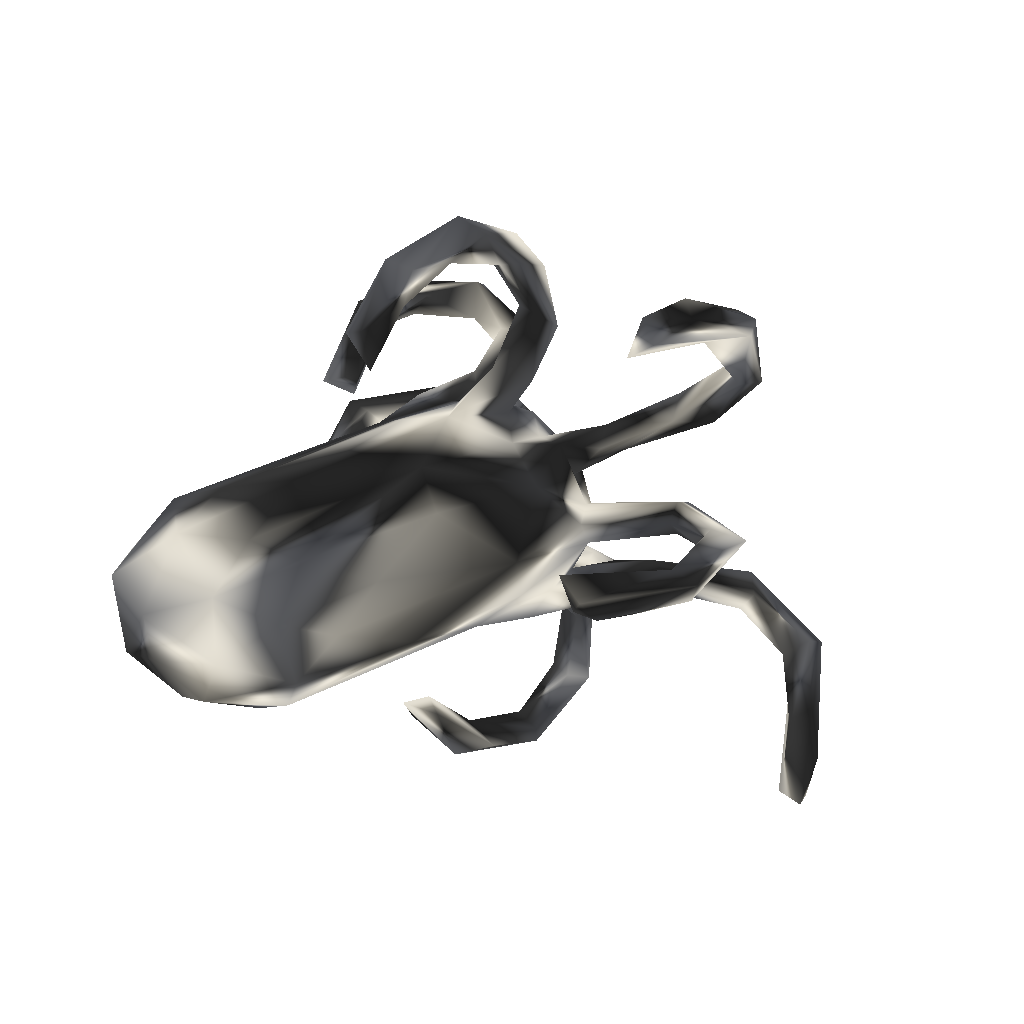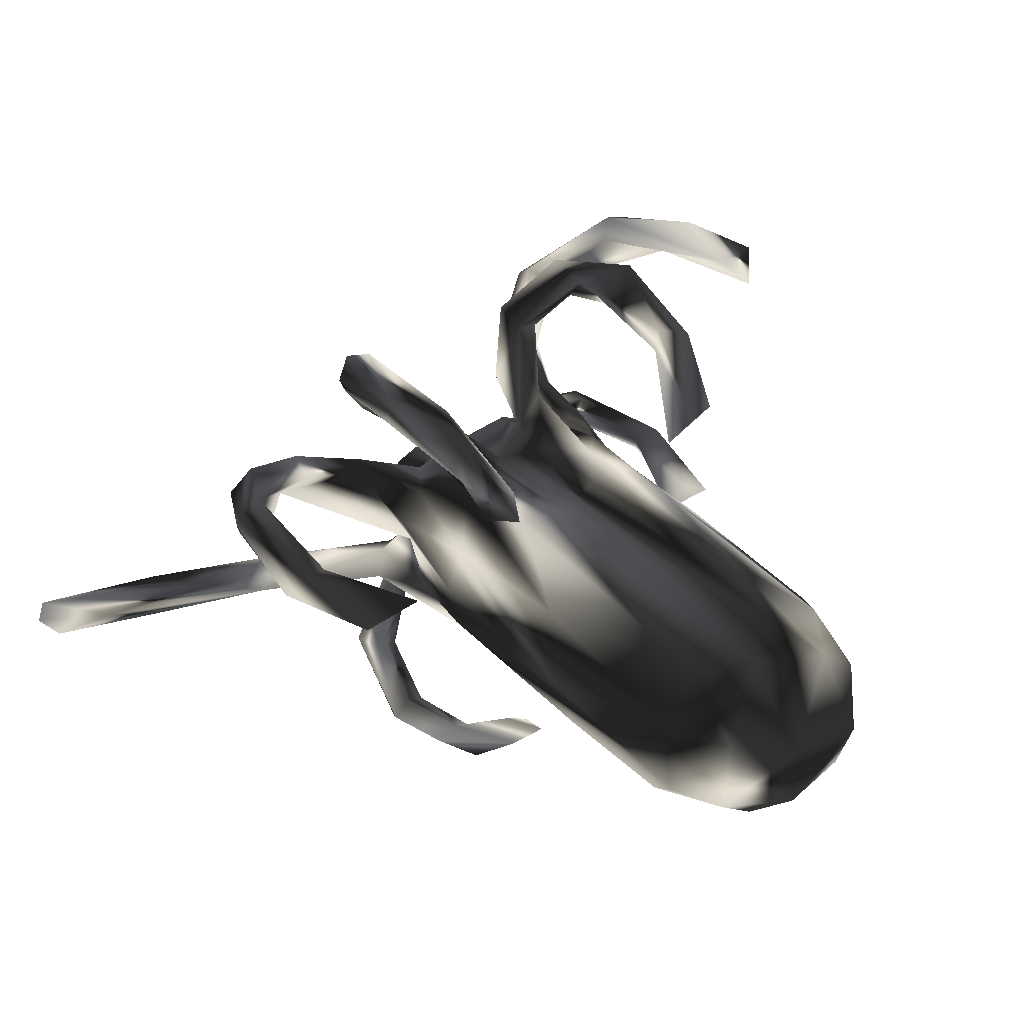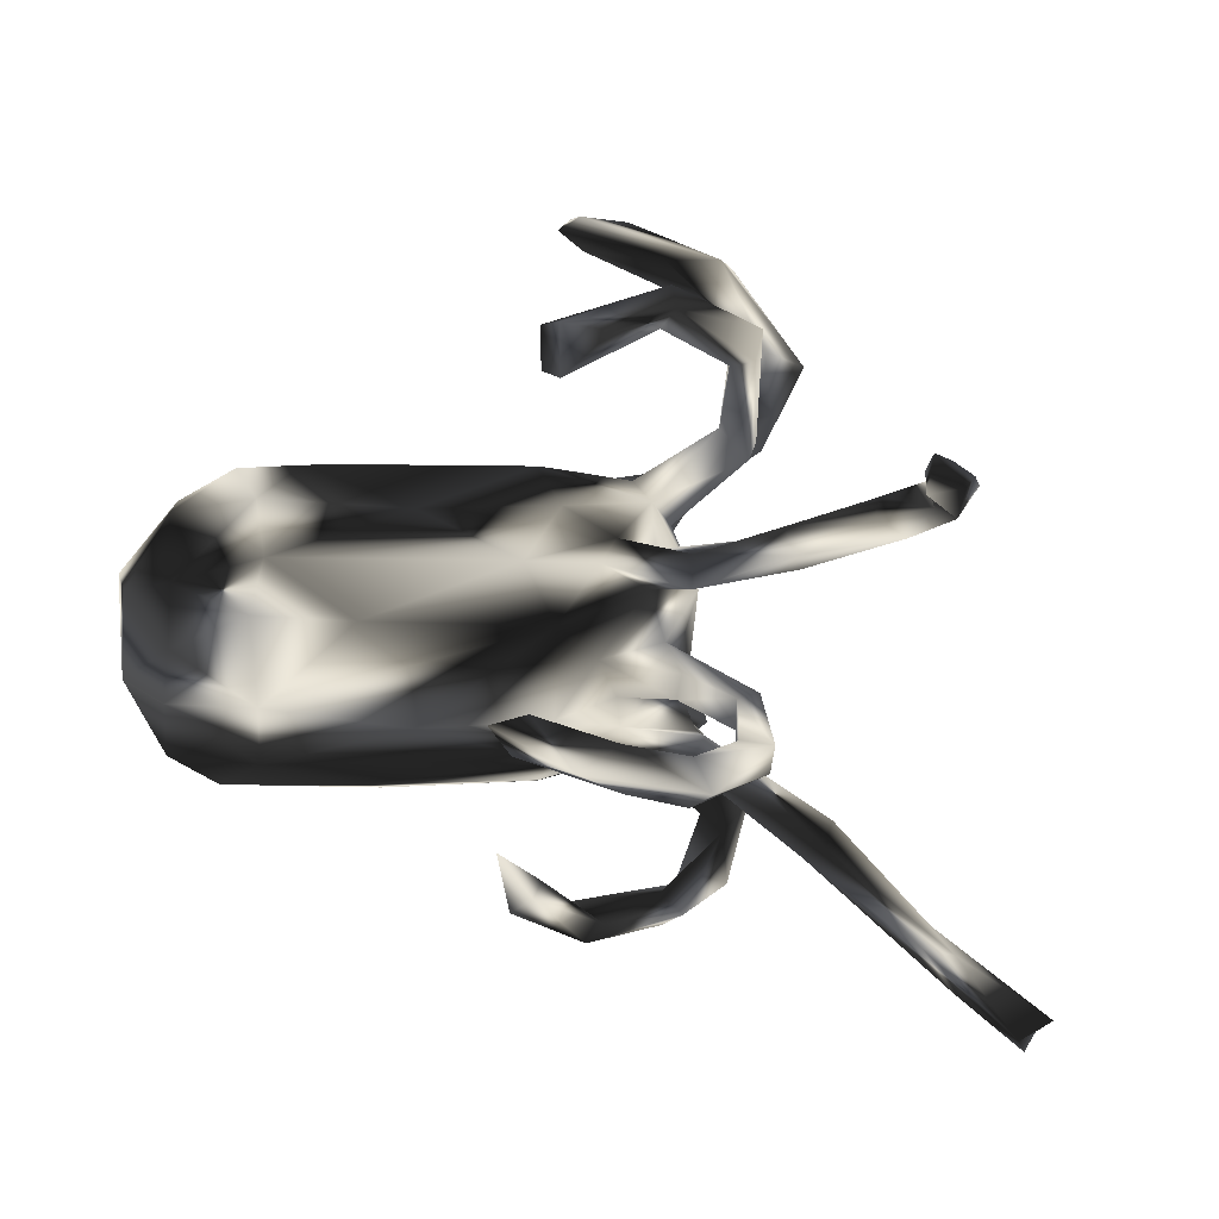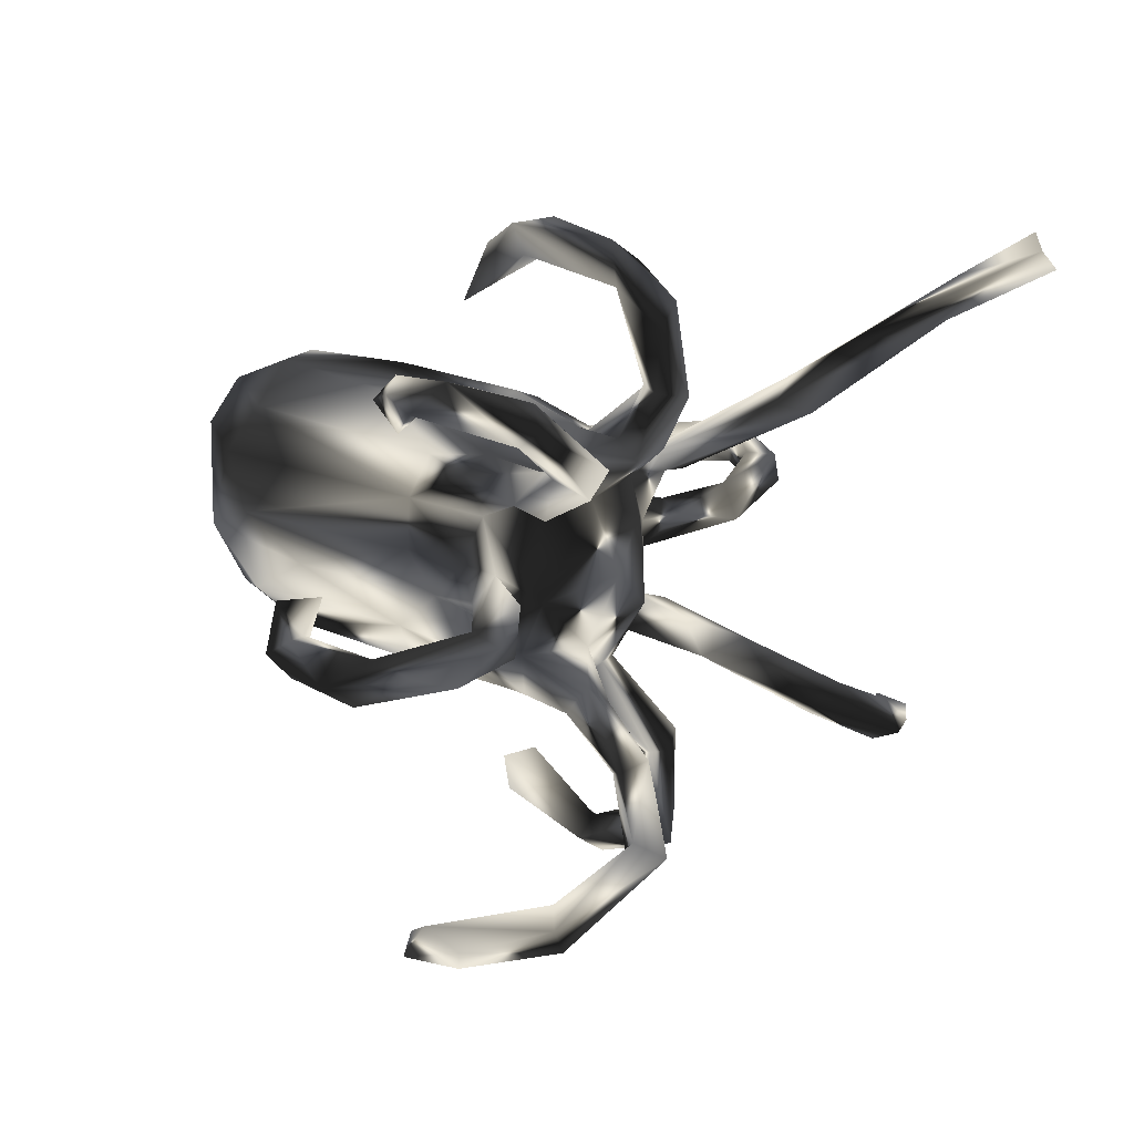
<metadata>
{"format":"obj","ext":"obj","renderer":"f3d","projection":"perspective","resolution":1024,"background":"white","views":[{"elev":3.5,"azim":-34.3,"up":"+Z"},{"elev":34.8,"azim":-144.3,"up":"+Z"},{"elev":-79.9,"azim":-7.5,"up":"+Z"},{"elev":12.2,"azim":22.1,"up":"+Y"}]}
</metadata>
<code>
v 0.6885 0.4558 -0.1927
v 0.7025 0.431 -0.1765
v 0.7168 0.4027 -0.2087
v 0.6719 0.4304 -0.2282
v 0.5778 0.3359 -0.193
v 0.5504 0.3196 -0.1234
v 0.5334 0.3347 -0.1827
v 0.5096 -0.2877 -0.212
v 0.4721 -0.299 -0.2059
v 0.4403 -0.1984 -0.1315
v 0.4847 -0.2446 -0.2336
v 0.5843 0.3924 -0.173
v 0.4478 0.3 -0.1052
v 0.4102 -0.2266 -0.09507
v 0.4543 -0.2546 -0.2317
v 0.3022 -0.3751 0.2167
v 0.3899 -0.2224 -0.1552
v 0.402 0.2002 -0.09105
v 0.2619 -0.3083 0.1533
v 0.2556 -0.2542 0.1667
v 0.4546 -0.3269 -0.3272
v 0.4742 -0.3191 -0.3976
v 0.1802 -0.4598 0.3241
v 0.4207 -0.3121 -0.3432
v 0.3973 -0.2482 -0.1305
v 0.4125 -0.347 -0.4619
v 0.4572 -0.3108 -0.4569
v 0.264 -0.3479 0.2475
v 0.2239 -0.2696 0.1989
v 0.2711 0.258 0.1899
v 0.3071 0.2526 0.159
v 0.3119 -0.1319 -0.08359
v 0.2837 0.3465 0.2095
v 0.2427 -0.3901 0.2125
v 0.2955 0.3817 0.1807
v 0.4126 -0.2948 -0.4473
v 0.1869 -0.4946 0.3097
v 0.2983 -0.1557 -0.1289
v 0.2224 0.1304 0.3024
v 0.2409 0.1683 0.2816
v 0.1682 -0.5067 0.2843
v 0.2 0.1765 0.2598
v 0.2276 0.1563 0.1459
v 0.1697 0.2645 0.3656
v 0.2757 0.2936 0.1387
v 0.244 0.2669 0.1645
v 0.3572 0.2152 -0.05973
v 0.2801 -0.1888 -0.1042
v 0.2112 0.461 0.199
v 0.1815 0.2387 0.3306
v 0.2148 -0.3954 -0.05468
v 0.2212 -0.4365 -0.02339
v 0.2271 -0.2608 -0.0233
v 0.2216 0.3994 0.209
v 0.1579 0.209 0.3876
v 0.0452 -0.5057 0.3371
v 0.1566 0.2141 0.3244
v 0.1986 -0.2827 0.1544
v 0.08832 -0.4962 0.2742
v 0.172 0.1554 0.3063
v 0.2073 0.1165 -0.02458
v 0.1757 -0.1952 0.1096
v 0.1677 -0.4324 0.297
v 0.3668 0.2512 -0.1129
v 0.3936 0.2278 -0.1346
v 0.1995 0.1448 -0.02237
v 0.1842 0.2279 0.3842
v 0.2367 -0.2808 0.02674
v 0.137 0.113 0.1945
v 0.1323 0.08464 0.2391
v 0.2768 0.02956 -0.1409
v 0.07274 0.2329 0.3628
v 0.2931 0.1063 -0.2699
v 0.2503 0.1693 0.1001
v 0.1825 -0.2964 -0.003331
v 0.2381 0.4298 0.1603
v 0.182 -0.3996 -0.006651
v 0.1166 -0.06607 0.3526
v 0.2492 -0.1629 -0.07216
v 0.1266 -0.2057 0.1489
v 0.1162 -0.09091 0.3051
v 0.2024 0.1882 0.1496
v 0.1363 -0.1565 -0.00453
v 0.1555 0.09773 0.1274
v 0.1844 -0.01312 0.09771
v 0.07421 -0.1132 0.3999
v 0.1371 -0.1207 0.09432
v 0.07449 -0.09911 0.3205
v 0.08439 -0.4218 -0.06556
v 0.2187 0.1132 -0.06711
v 0.1894 0.06023 0.03337
v 0.1707 0.1108 0.01392
v 0.2079 -0.2855 0.02924
v 0.1991 0.405 0.1667
v 0.2927 0.06332 -0.2929
v 0.1056 -0.1893 -0.03662
v 0.02922 -0.5415 0.3065
v 0.2207 -0.1072 -0.07527
v 0.2497 0.07918 -0.16
v 0.169 -0.09368 -0.1305
v 0.244 0.03213 -0.1826
v 0.06901 -0.05039 0.3393
v 0.00387 -0.09187 0.4001
v 0.2122 0.04478 -0.07791
v 0.05826 0.2891 0.3883
v -0.02798 -0.07318 0.443
v 0.1023 0.4833 0.1334
v 0.1058 -0.1835 0.02326
v 0.03404 -0.09315 0.4506
v 0.1525 -0.168 0.1362
v 0.1316 -0.1606 0.024
v 0.1017 -0.03078 0.252
v 0.1717 0.01965 -0.1304
v 0.09985 -0.04657 0.1674
v 0.185 -0.07409 -0.004302
v 0.2479 0.0639 -0.2854
v 0.1463 -0.01221 -0.08876
v 0.08816 0.09884 0.1622
v 0.1243 0.4505 0.1323
v 0.1004 -0.4535 -0.1069
v 0.07619 -0.2099 -0.00559
v 0.1135 0.1488 0.1221
v 0.0334 -0.07148 0.166
v 0.01936 -0.1237 0.4016
v 0.2484 0.107 -0.2708
v 0.1629 0.03508 -0.05385
v 0.1861 -0.3824 -0.04038
v 0.08853 -0.1749 0.07133
v 0.1168 -0.1331 -0.08102
v -0.08815 -0.1123 0.4718
v 0.09148 -0.482 -0.08155
v 0.1643 -0.1416 -0.1367
v 0.113 -0.212 0.1123
v 0.07235 0.2742 0.3323
v 0.1225 0.1497 0.2287
v 0.1828 0.1137 -0.3485
v 0.2163 0.1112 -0.4018
v -0.05425 -0.5353 0.3078
v 0.05086 -0.1336 0.1294
v -0.008285 0.2387 0.3645
v 0.08364 0.1016 0.2338
v 0.1236 0.1901 0.09119
v 0.1013 0.1106 -0.08828
v -0.01645 0.003719 0.1813
v 0.03781 -0.006241 0.1907
v 0.04971 -0.1935 0.1184
v 0.07376 -0.0807 0.2184
v -0.05626 -0.141 0.4434
v -0.03997 -0.5423 0.2688
v 0.1696 0.05758 -0.1179
v 0.1869 0.07309 -0.3725
v 0.06334 -0.4592 -0.05801
v 0.1159 0.1768 0.05143
v 0.01277 0.1687 -0.08622
v 0.1984 0.1565 -0.06866
v 0.1906 0.1383 -0.3744
v 0.06324 -0.1466 -0.114
v -0.1689 -0.07028 0.4083
v -0.06943 -0.5189 0.2507
v -0.008709 0.2115 0.09925
v 0.01635 0.1554 0.1599
v -0.01222 0.2359 0.3133
v -0.02974 -0.4928 0.2909
v -0.1012 -0.1115 0.3989
v 0.09895 0.1638 -0.04232
v 0.01642 0.07351 0.1843
v 0.1142 -0.0831 -0.1092
v 0.09621 0.06422 -0.3929
v 0.02196 -0.4148 -0.1255
v 0.001798 0.2282 0.03381
v -0.008496 -0.1443 0.1214
v 0.05974 0.01281 -0.1458
v 0.02464 -0.04026 0.2391
v 0.0714 0.433 0.1637
v -0.007246 0.1316 0.1953
v 0.0915 0.06535 -0.1143
v -0.0644 0.2786 0.2849
v 0.08049 0.1134 -0.3552
v -0.04266 0.3605 0.1123
v -0.07336 0.2321 0.1949
v 0.02673 0.3976 0.1291
v -0.04714 0.2613 0.3513
v -0.01257 0.4415 0.09558
v 0.06069 0.4763 0.1803
v -0.06765 -0.0513 0.1614
v -0.000744 -0.02954 -0.1678
v 0.04465 -0.1171 -0.1579
v -0.179 -0.127 0.3856
v 0.003747 0.2082 -0.04196
v 0.01345 0.1046 -0.1277
v 0.04581 0.1053 -0.4089
v 0.01822 0.4138 0.08478
v -0.1127 0.01113 0.1564
v -0.01308 -0.1796 -0.1128
v -0.08275 0.1476 0.1425
v -0.06351 -0.3471 -0.06784
v -0.1604 -0.1188 0.08674
v -0.09053 0.1881 0.2277
v -0.04713 -0.4187 -0.1304
v -0.004695 -0.2048 0.05587
v -0.05373 -0.1094 -0.1671
v -0.1329 0.2322 0.217
v -0.037 -0.3459 -0.1242
v 0.1076 0.1269 -0.392
v -0.2076 -0.09291 0.4025
v -0.2504 -0.04604 0.2922
v -0.07146 -0.4095 -0.105
v -0.1902 -0.1174 0.3307
v -0.1658 -0.0696 0.3715
v -0.02106 0.05624 -0.3288
v -0.209 -0.0496 0.2329
v -0.03602 0.1105 -0.3368
v -0.1119 0.08483 0.1504
v -0.2517 -0.09273 0.2923
v -0.01117 0.09732 -0.3049
v -0.07091 0.08183 -0.3088
v -0.1749 -0.1867 0.01931
v -0.3593 0.1958 -0.2037
v -0.05234 -0.2198 -0.05796
v -0.2006 -0.1598 -0.1771
v -0.1798 0.2177 0.06315
v -0.2841 -0.1943 -0.07816
v -0.3311 -0.04453 0.06937
v -0.1675 0.1278 -0.1816
v -0.3958 -0.1633 -0.04466
v -0.2086 0.2485 -0.03654
v -0.3517 -0.194 -0.154
v -0.2331 0.2276 -0.1181
v -0.429 0.02467 0.05578
v -0.4137 0.1825 0.0353
v -0.3766 -0.08702 -0.2673
v -0.2523 -0.01728 -0.247
v -0.3992 -0.154 -0.2251
v -0.4002 0.2445 -0.02646
v -0.4508 -0.1073 -0.01448
v -0.4158 0.2448 -0.1429
v -0.4401 -0.1755 -0.1338
v -0.3645 0.1097 -0.2557
v -0.4659 0.1116 0.03695
v -0.3863 -0.01324 -0.2799
v -0.5161 -0.1168 -0.09531
v -0.4935 0.2096 -0.04803
v -0.4854 0.2091 -0.1675
v -0.492 -0.03735 -0.2584
v -0.5205 -0.01068 -0.007461
v -0.5106 -0.1168 -0.1936
v -0.5609 0.1336 -0.07858
v -0.579 -0.01571 -0.1247
v -0.485 0.0469 -0.2615
v -0.5581 -0.007997 -0.1953
v -0.4864 0.1238 -0.239
v -0.5491 0.109 -0.1942
f 183 192 179
f 242 236 243
f 35 49 33
f 54 33 49
f 45 54 94
f 174 184 179
f 181 174 179
f 179 184 183
f 31 35 33
f 30 33 54
f 30 54 46
f 46 54 45
f 192 181 179
f 30 31 33
f 43 31 30
f 43 30 82
f 30 46 82
f 74 31 43
f 43 82 122
f 122 82 142
f 160 122 142
f 122 160 161
f 160 142 170
f 160 170 226
f 160 226 221
f 221 226 234
f 242 234 236
f 74 84 92
f 74 43 84
f 43 122 84
f 243 247 242
f 85 91 84
f 247 252 248
f 100 38 132
f 98 100 167
f 98 32 100
f 238 232 240
f 172 167 186
f 113 117 172
f 101 71 117
f 186 232 238
f 224 190 186
f 190 172 186
f 190 176 172
f 176 150 172
f 150 113 172
f 101 117 113
f 101 113 150
f 104 99 150
f 71 104 117
f 104 71 99
f 224 186 238
f 90 143 155
f 155 143 154
f 65 90 155
f 18 61 90
f 10 17 38
f 200 171 197
f 110 87 139
f 87 62 128
f 110 62 87
f 80 110 139
f 241 245 248
f 139 123 171
f 139 114 123
f 87 114 139
f 114 87 85
f 245 247 248
f 239 247 245
f 114 118 166
f 145 114 166
f 84 118 114
f 114 85 84
f 239 242 247
f 239 230 242
f 213 195 230
f 175 161 195
f 118 161 135
f 118 122 161
f 69 118 135
f 84 122 118
f 230 234 242
f 221 234 230
f 195 221 230
f 161 160 221
f 195 161 221
f 42 40 69
f 131 152 207
f 111 87 128
f 199 131 207
f 54 184 174
f 94 54 174
f 54 49 184
f 169 199 203
f 177 162 180
f 171 185 197
f 217 197 225
f 225 197 235
f 29 20 110
f 58 29 80
f 110 80 29
f 133 58 80
f 133 80 146
f 16 19 20
f 16 20 28
f 28 20 29
f 58 28 29
f 34 28 58
f 19 34 58
f 67 105 55
f 50 57 134
f 67 44 105
f 50 134 44
f 55 140 72
f 44 134 105
f 134 72 162
f 177 134 162
f 105 134 177
f 105 177 182
f 57 60 55
f 57 55 72
f 57 72 134
f 72 140 162
f 99 101 150
f 180 162 198
f 198 162 140
f 140 182 198
f 182 177 202
f 198 182 202
f 55 39 67
f 169 120 199
f 120 131 199
f 89 120 169
f 127 120 89
f 51 120 127
f 51 52 120
f 75 53 127
f 53 51 127
f 75 96 53
f 244 233 246
f 227 237 233
f 220 227 233
f 220 219 227
f 194 219 220
f 96 219 194
f 157 96 194
f 96 121 219
f 129 96 157
f 83 53 96
f 93 108 121
f 115 96 129
f 115 83 96
f 167 115 129
f 246 250 244
f 119 174 181
f 184 49 107
f 115 111 83
f 249 244 250
f 91 115 126
f 91 85 115
f 252 243 251
f 243 252 247
f 74 92 153
f 84 91 92
f 226 236 234
f 226 228 236
f 226 189 228
f 170 189 226
f 153 189 170
f 142 153 170
f 82 153 142
f 82 45 153
f 45 74 153
f 46 45 82
f 45 31 74
f 35 31 45
f 45 94 76
f 35 45 76
f 107 192 183
f 183 184 107
f 119 181 192
f 94 174 119
f 249 250 252
f 12 7 64
f 13 12 64
f 7 5 65
f 5 6 18
f 3 6 5
f 6 2 13
f 2 12 13
f 61 143 90
f 154 143 190
f 190 143 176
f 154 190 224
f 218 224 238
f 32 38 100
f 14 10 32
f 10 38 32
f 17 48 38
f 38 48 132
f 25 48 17
f 153 165 189
f 228 218 236
f 92 61 66
f 66 155 165
f 66 165 92
f 153 92 165
f 165 155 154
f 189 165 154
f 189 154 228
f 228 154 218
f 154 224 218
f 236 218 243
f 243 218 251
f 92 91 126
f 92 126 61
f 61 126 143
f 126 176 143
f 218 238 251
f 22 21 26
f 26 24 36
f 11 27 36
f 151 168 137
f 191 137 168
f 204 137 191
f 204 156 137
f 137 95 151
f 73 137 156
f 3 2 6
f 4 5 7
f 12 4 7
f 1 4 12
f 1 12 2
f 27 22 26
f 36 27 26
f 3 5 4
f 2 4 1
f 4 2 3
f 215 212 216
f 191 210 216
f 215 178 212
f 210 168 215
f 101 125 116
f 95 101 116
f 64 7 65
f 5 18 65
f 18 6 47
f 47 6 13
f 24 11 36
f 22 27 11
f 178 204 212
f 204 191 212
f 191 168 210
f 215 168 178
f 136 204 178
f 151 178 168
f 151 136 178
f 116 136 151
f 136 125 156
f 125 73 156
f 125 136 116
f 151 95 116
f 73 95 137
f 21 24 26
f 136 156 204
f 18 47 61
f 47 66 61
f 64 155 66
f 15 25 17
f 15 9 25
f 9 14 25
f 8 14 9
f 10 15 17
f 10 11 15
f 246 248 250
f 68 53 83
f 68 52 51
f 89 169 203
f 52 131 120
f 250 248 252
f 115 85 87
f 115 87 111
f 246 241 248
f 68 83 111
f 93 68 111
f 93 111 108
f 75 93 121
f 111 128 108
f 121 200 219
f 222 237 227
f 233 237 246
f 246 237 241
f 75 121 96
f 227 219 222
f 68 93 52
f 77 52 93
f 77 93 75
f 127 77 75
f 203 199 207
f 196 203 207
f 89 77 127
f 152 89 196
f 89 203 196
f 152 196 207
f 52 77 152
f 77 89 152
f 52 152 131
f 14 8 10
f 210 215 216
f 53 68 51
f 99 73 125
f 95 71 101
f 71 73 99
f 73 71 95
f 64 65 155
f 65 18 90
f 66 47 64
f 47 13 64
f 9 24 21
f 21 8 9
f 22 8 21
f 9 15 24
f 11 8 22
f 8 11 10
f 191 216 212
f 101 99 125
f 15 11 24
f 141 135 175
f 70 60 141
f 60 135 141
f 60 42 135
f 57 42 60
f 70 39 60
f 40 39 69
f 60 39 55
f 50 42 57
f 44 40 50
f 40 42 50
f 67 40 44
f 39 40 67
f 180 202 177
f 62 19 58
f 225 241 237
f 225 235 241
f 222 225 237
f 225 222 217
f 219 217 222
f 200 217 219
f 217 200 197
f 121 108 200
f 108 146 200
f 128 146 108
f 128 133 146
f 128 58 133
f 62 58 128
f 20 62 110
f 20 19 62
f 241 235 245
f 118 69 70
f 69 39 70
f 180 198 202
f 42 69 135
f 106 102 103
f 109 78 106
f 63 59 163
f 164 208 209
f 158 209 206
f 214 205 206
f 208 188 214
f 37 23 56
f 23 63 163
f 23 163 56
f 138 56 163
f 41 37 97
f 97 37 56
f 59 41 149
f 41 97 149
f 97 56 138
f 163 59 159
f 59 149 159
f 97 138 149
f 149 138 159
f 159 138 163
f 86 109 148
f 148 109 130
f 109 106 130
f 103 124 148
f 103 148 164
f 106 103 164
f 130 106 158
f 158 106 209
f 209 106 164
f 188 130 205
f 205 130 158
f 205 214 188
f 205 158 206
f 86 148 124
f 148 130 188
f 164 148 188
f 164 188 208
f 63 34 59
f 34 41 59
f 16 37 41
f 37 16 23
f 211 208 214
f 88 124 103
f 88 81 124
f 81 86 124
f 209 211 206
f 209 208 211
f 102 88 103
f 78 112 102
f 78 102 106
f 86 78 109
f 78 81 112
f 81 78 86
f 140 105 182
f 55 105 140
f 16 41 34
f 28 34 63
f 19 16 34
f 23 28 63
f 16 28 23
f 147 81 88
f 206 211 214
f 147 88 173
f 88 102 173
f 173 102 145
f 102 112 145
f 147 173 185
f 146 139 171
f 146 80 139
f 223 245 235
f 223 229 245
f 197 223 235
f 185 223 197
f 171 123 185
f 185 123 147
f 223 193 229
f 223 185 193
f 185 144 193
f 173 144 185
f 145 144 173
f 123 145 147
f 114 145 123
f 145 112 147
f 81 147 112
f 245 229 239
f 229 213 239
f 193 213 229
f 193 144 213
f 144 166 213
f 145 166 144
f 213 230 239
f 175 195 213
f 166 175 213
f 166 141 175
f 175 135 161
f 146 171 200
f 118 141 166
f 70 141 118
f 107 119 192
f 107 76 119
f 49 76 107
f 76 94 119
f 126 104 150
f 238 249 251
f 167 100 187
f 100 132 187
f 186 201 232
f 104 126 117
f 126 150 176
f 251 249 252
f 117 126 115
f 115 167 117
f 172 117 167
f 238 240 249
f 240 231 244
f 249 240 244
f 32 98 79
f 79 98 129
f 98 167 129
f 167 187 186
f 186 187 201
f 232 201 231
f 201 220 231
f 232 231 240
f 231 233 244
f 25 14 79
f 14 32 79
f 25 79 48
f 48 79 132
f 132 79 129
f 132 129 157
f 132 157 187
f 187 157 201
f 157 194 201
f 201 194 220
f 231 220 233
f 49 35 76

</code>
